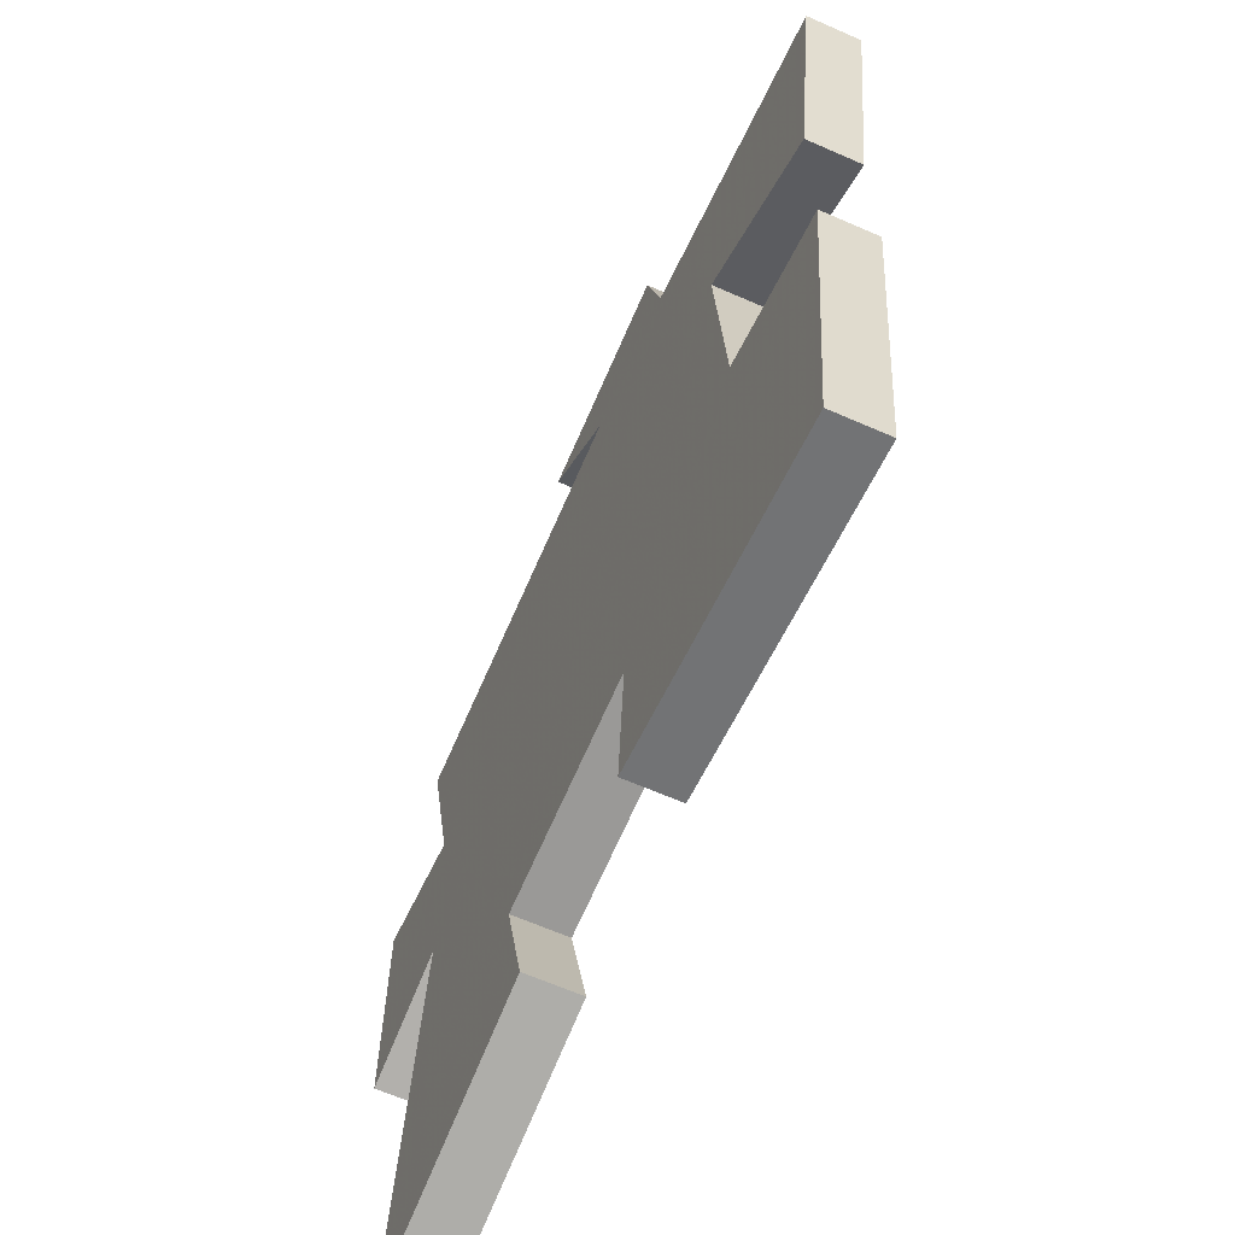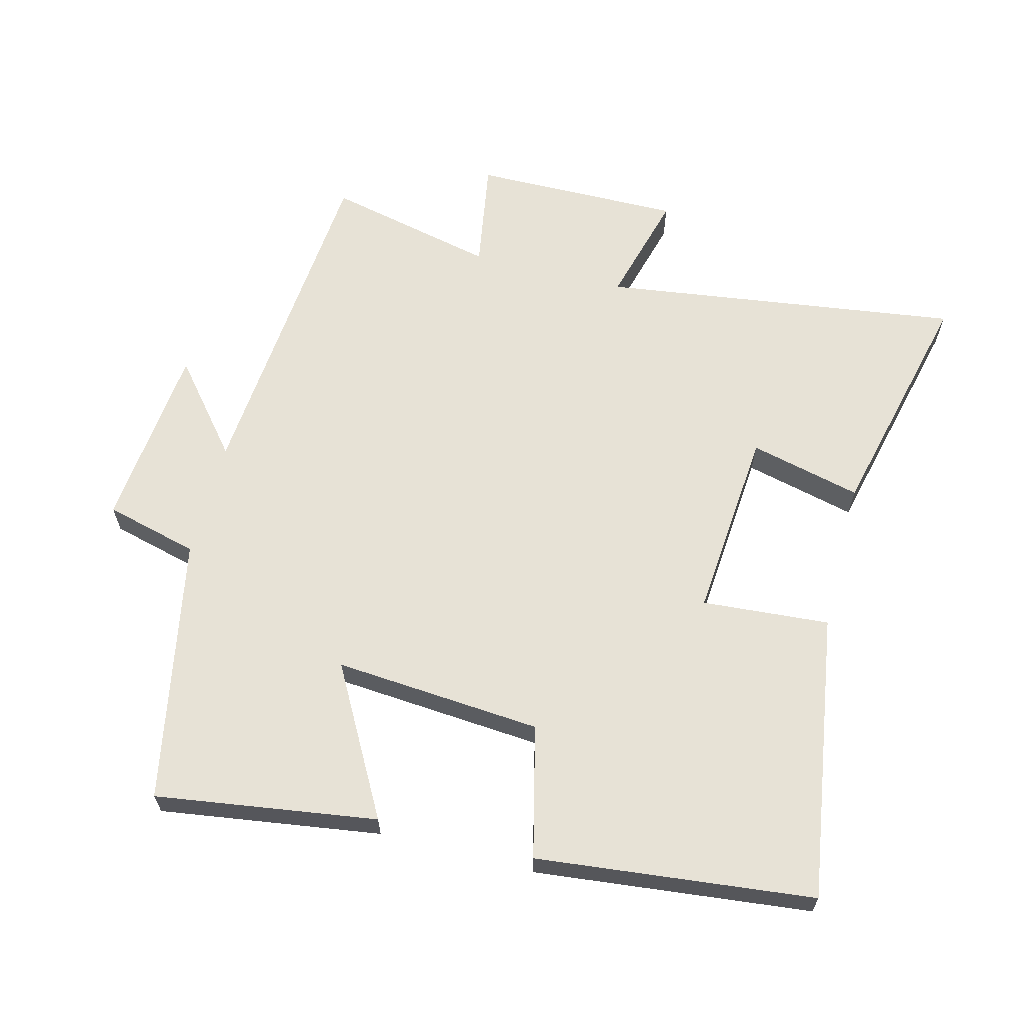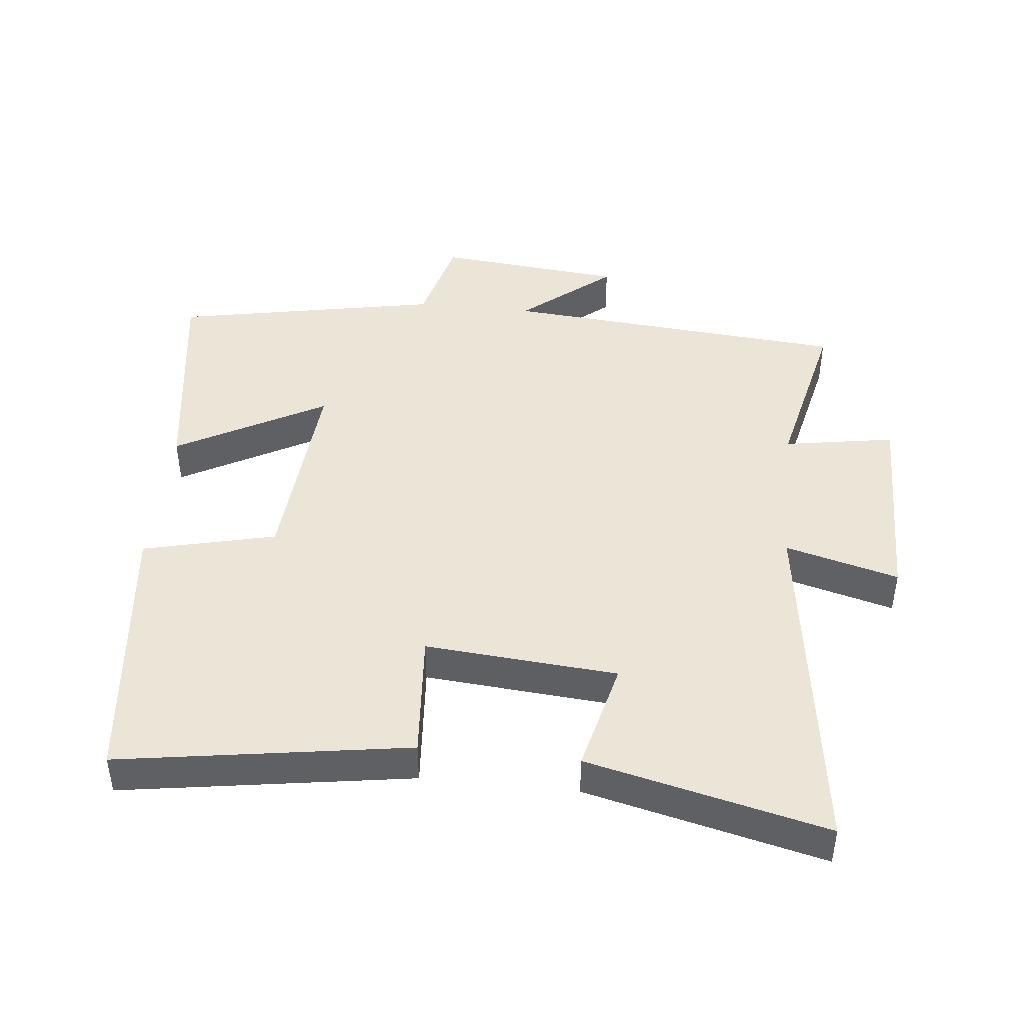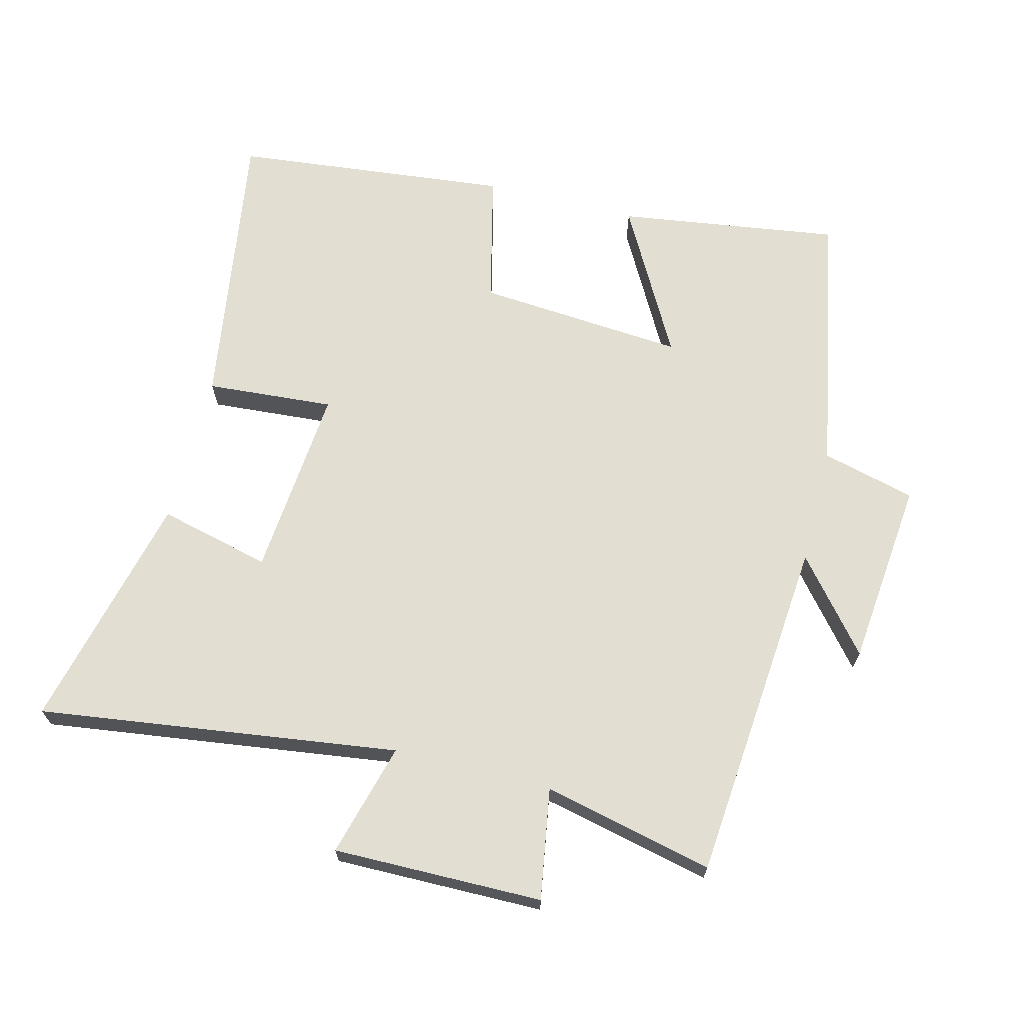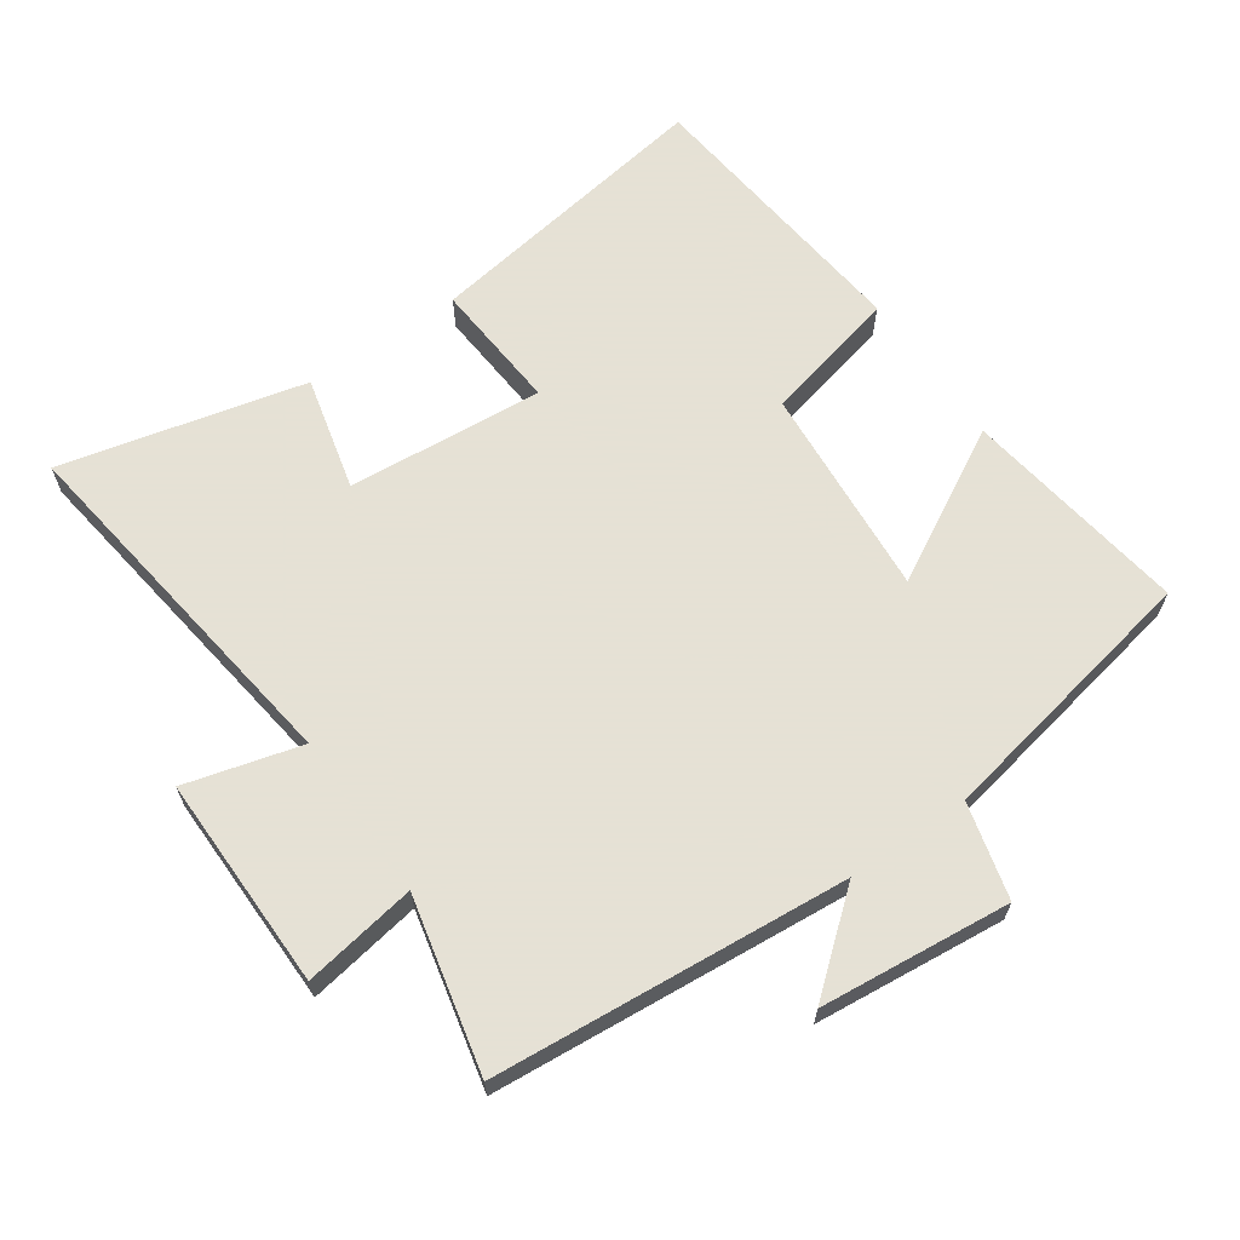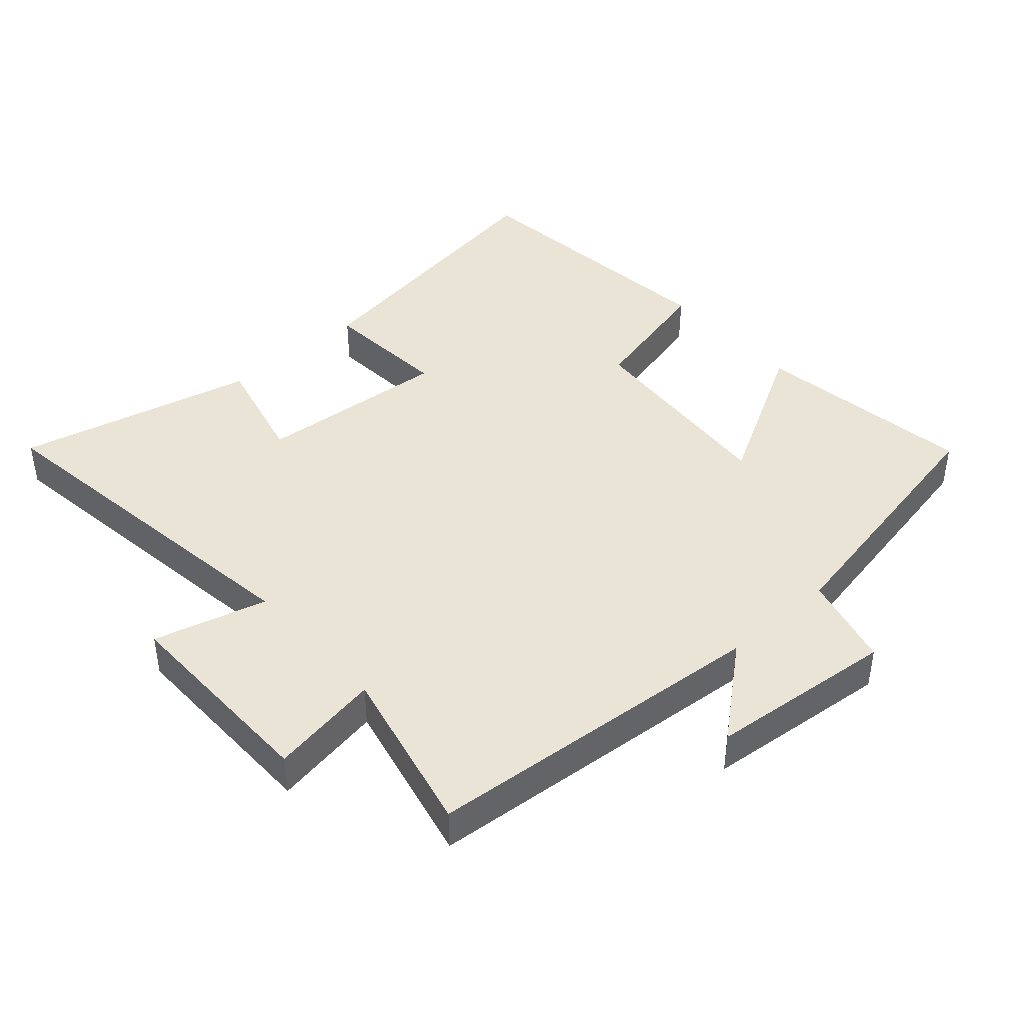
<metadata>
{"format":"obj","ext":"obj","renderer":"f3d","projection":"perspective","resolution":1024,"background":"white","views":[{"elev":-64.4,"azim":66.1,"up":"+Z"},{"elev":63.5,"azim":104.5,"up":"+Y"},{"elev":44.3,"azim":-174.0,"up":"+Y"},{"elev":67.6,"azim":-75.6,"up":"+Y"},{"elev":64.9,"azim":-34.7,"up":"+Y"},{"elev":42.6,"azim":-41.6,"up":"+Y"}]}
</metadata>
<code>
v 0.454 0.07 -0.568
v 0.019 0.07 -0.5
v 0.034 0.07 -0.307
v -0.256 0.07 -0.331
v -0.215 0.07 -0.5
v -0.575 0.07 -0.586
v -0.5 0.07 -0.043
v -0.671 0.07 -0.089
v -0.667 0.07 0.227
v -0.5 0.07 0.199
v -0.558 0.07 0.456
v -0.035 0.07 0.5
v -0.171 0.07 0.613
v 0.111 0.07 0.641
v 0.147 0.07 0.5
v 0.549 0.07 0.422
v 0.5 0.07 0.088
v 0.276 0.07 0.212
v 0.3 0.07 -0.102
v 0.5 0.07 -0.15
v 0.454 0 -0.568
v 0.019 0 -0.5
v 0.034 0 -0.307
v -0.256 0 -0.331
v -0.215 0 -0.5
v -0.575 0 -0.586
v -0.5 0 -0.043
v -0.671 0 -0.089
v -0.667 0 0.227
v -0.5 0 0.199
v -0.558 0 0.456
v -0.035 0 0.5
v -0.171 0 0.613
v 0.111 0 0.641
v 0.147 0 0.5
v 0.549 0 0.422
v 0.5 0 0.088
v 0.276 0 0.212
v 0.3 0 -0.102
v 0.5 0 -0.15
f 19 20 1 2
f 18 19 2 3
f 15 16 17 18
f 15 18 3 4
f 12 13 14 15
f 10 11 12 15
f 10 15 4
f 7 8 9 10
f 7 10 4 5
f 5 6 7
f 22 21 40 39
f 23 22 39 38
f 38 37 36 35
f 24 23 38 35
f 35 34 33 32
f 35 32 31 30
f 24 35 30
f 30 29 28 27
f 25 24 30 27
f 27 26 25
f 1 21 22 2
f 2 22 23 3
f 3 23 24 4
f 4 24 25 5
f 5 25 26 6
f 6 26 27 7
f 7 27 28 8
f 8 28 29 9
f 9 29 30 10
f 10 30 31 11
f 11 31 32 12
f 12 32 33 13
f 13 33 34 14
f 14 34 35 15
f 15 35 36 16
f 16 36 37 17
f 17 37 38 18
f 18 38 39 19
f 19 39 40 20
f 20 40 21 1

</code>
